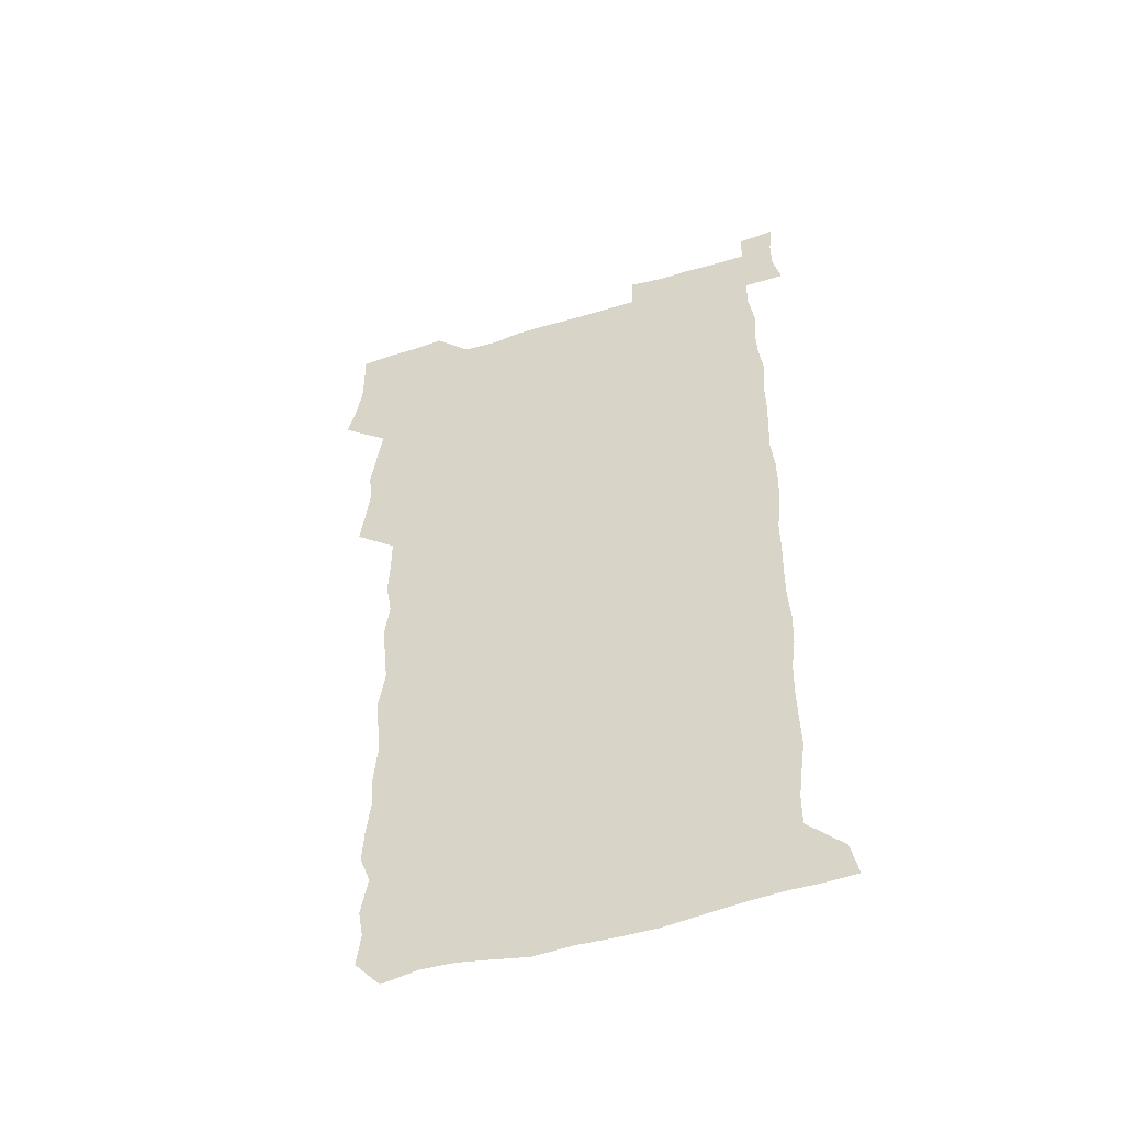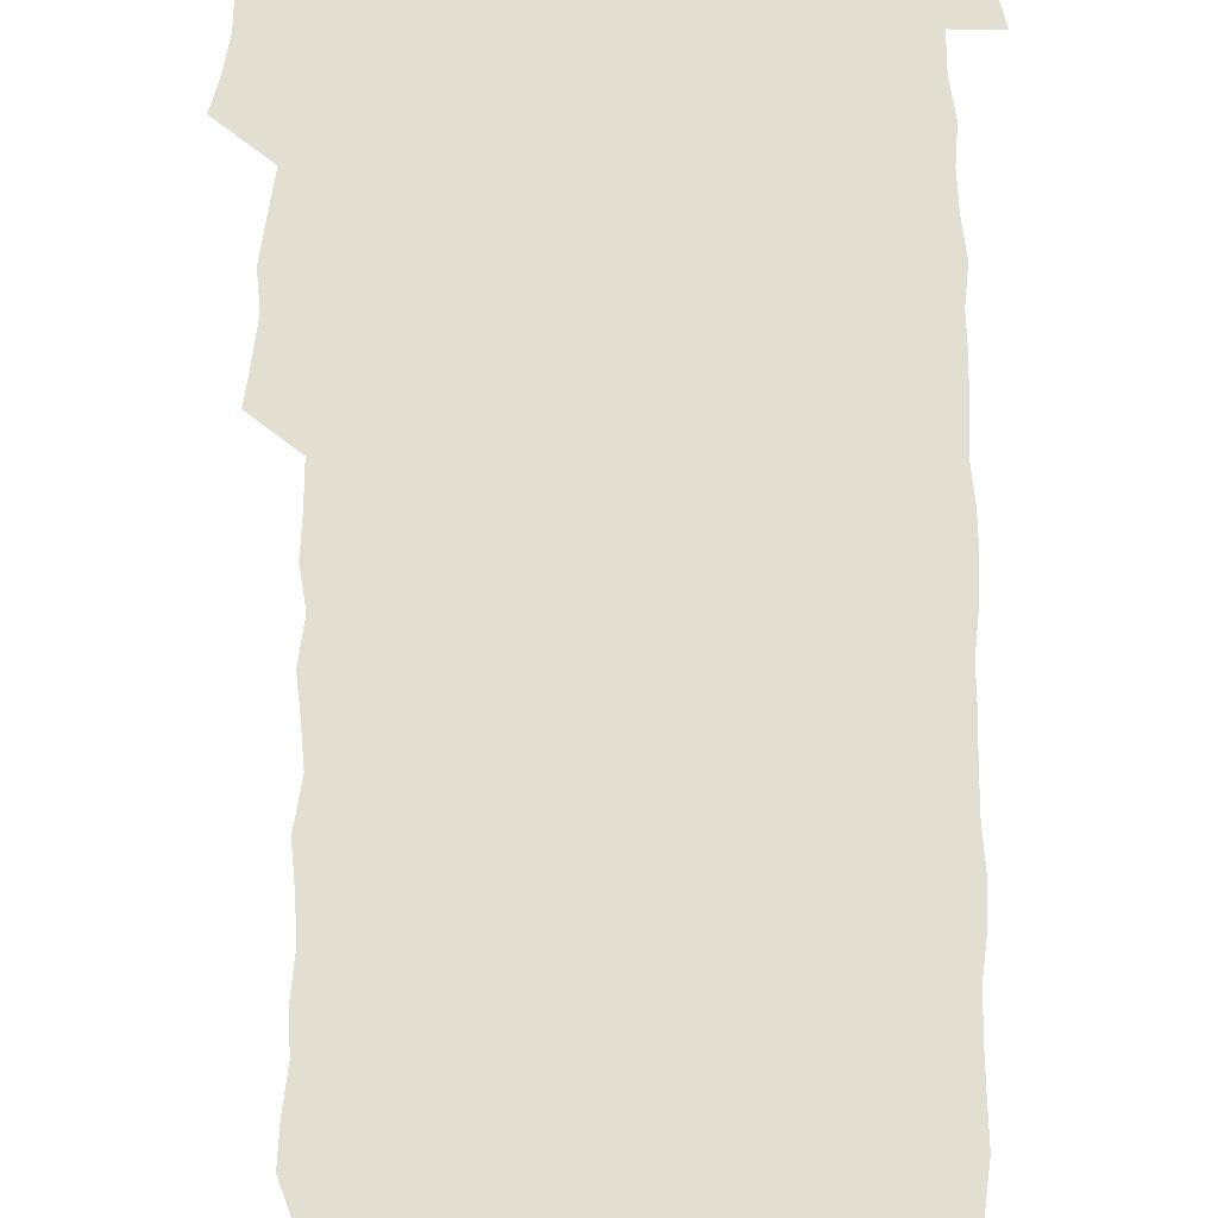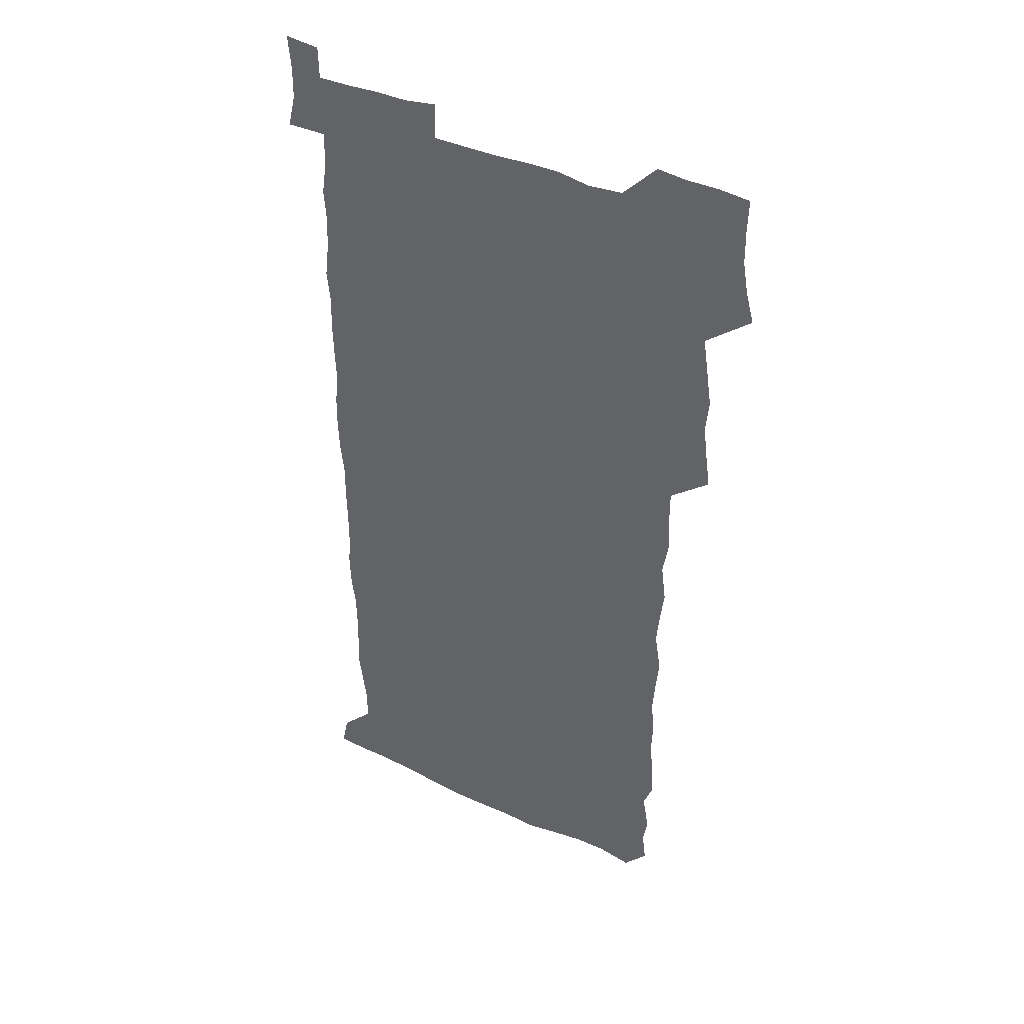
<metadata>
{"format":"obj","ext":"obj","renderer":"f3d","projection":"perspective","resolution":1024,"background":"white","views":[{"elev":-51.1,"azim":18.7,"up":"+Y"},{"elev":67.8,"azim":0.1,"up":"+Z"},{"elev":40.6,"azim":-150.3,"up":"+Y"}]}
</metadata>
<code>
v 459.9 527.7 0
v 463.6 541.2 0
v 466.1 555.8 0
v 466.3 570.6 0
v 465.8 585.8 0
v 473.8 432.8 0
v 475.9 447.7 0
v 477.8 463.2 0
v 476.3 478 0
v 478.6 493.9 0
v 481.1 510.7 0
v 481.6 525.4 0
v 479 540.6 0
v 483.7 554.3 0
v 481.9 569.6 0
v 480 587.1 0
v 493.2 159.3 0
v 495 173.8 0
v 492.9 185.8 0
v 495.9 202.6 0
v 491.4 214.8 0
v 492.1 229.3 0
v 493.9 245 0
v 493.2 259.5 0
v 494.6 276.3 0
v 493.6 291.9 0
v 492.1 306.4 0
v 495 324.7 0
v 493.6 339.7 0
v 491.8 354.1 0
v 494 371.2 0
v 491.5 386.2 0
v 492.2 402.4 0
v 492.2 418.4 0
v 495.3 435.1 0
v 494.9 449.9 0
v 496.5 465.1 0
v 496.2 480 0
v 495.7 494.9 0
v 497.5 510.5 0
v 497.3 525.3 0
v 498.1 539.9 0
v 497.2 555.1 0
v 495.9 570.5 0
v 494.4 586.9 0
v 504.3 146.6 0
v 510.4 164.6 0
v 513.9 180.6 0
v 511.7 193.3 0
v 512.9 208.4 0
v 512.7 223.1 0
v 514.7 239.4 0
v 515 254.5 0
v 514.3 269.1 0
v 512.9 283.1 0
v 512.6 298 0
v 509.9 312 0
v 511 328 0
v 511.6 343.8 0
v 511.1 359 0
v 511.5 374.6 0
v 512.6 390.6 0
v 512.8 405.6 0
v 509.9 420.1 0
v 511.2 435.8 0
v 512.4 451.2 0
v 512.2 465.8 0
v 510.4 480.4 0
v 512.3 495.5 0
v 512.6 510.4 0
v 513.3 525 0
v 512.7 539.8 0
v 511.6 555.1 0
v 510.2 570.3 0
v 508 588.3 0
v 520.2 149.5 0
v 524.8 165.5 0
v 528.7 183.2 0
v 527.3 196 0
v 528.9 211.9 0
v 529.6 227.4 0
v 529.7 242.1 0
v 529.8 257 0
v 529.5 271.7 0
v 528.9 286.2 0
v 528.4 301 0
v 528.3 316.2 0
v 528.5 331.4 0
v 528.2 346.3 0
v 527.6 361.1 0
v 527.5 376.3 0
v 527.7 391.5 0
v 527.5 406.5 0
v 526.9 421.4 0
v 527.1 436.5 0
v 526.4 451.2 0
v 526.7 466.1 0
v 529.1 481.4 0
v 528 495.8 0
v 527.9 510.4 0
v 527.8 525 0
v 528 539.3 0
v 526.8 554.5 0
v 523.8 571.9 0
v 535.2 148.8 0
v 540.1 166.7 0
v 542.3 183.3 0
v 544.7 200.5 0
v 544.6 214.8 0
v 544.7 229.4 0
v 544.5 243.8 0
v 544.1 258.1 0
v 543.7 272.6 0
v 543.6 287.6 0
v 543.2 302.4 0
v 543.6 317.9 0
v 542.9 332 0
v 542.8 347 0
v 542.5 361.8 0
v 543.1 377.5 0
v 542.2 391.8 0
v 543.6 407.8 0
v 542.8 422.2 0
v 543 437.2 0
v 543.3 452.1 0
v 543.2 466.7 0
v 542.9 481.4 0
v 542.8 495.9 0
v 542.8 510.4 0
v 542.3 524.9 0
v 543.5 538.8 0
v 541.3 555.1 0
v 539.9 570.7 0
v 550.2 146.2 0
v 554.1 164.5 0
v 557.2 184.6 0
v 558.8 201.7 0
v 558.7 215.4 0
v 559.1 230.5 0
v 558.5 244.3 0
v 558.5 259.1 0
v 558.2 273.6 0
v 557.7 287.9 0
v 558 303.5 0
v 557.4 317.6 0
v 557.5 332.8 0
v 557.4 347.5 0
v 556.5 361.4 0
v 557.3 377.6 0
v 557.1 392.3 0
v 557.7 407.7 0
v 557.5 422.4 0
v 557.2 436.9 0
v 557.6 452 0
v 557.5 466.6 0
v 557.4 481.3 0
v 557.3 495.9 0
v 557.3 510.4 0
v 557.2 524.9 0
v 557.6 538.8 0
v 556.6 554.1 0
v 554.2 573.1 0
v 565 143.3 0
v 570.3 167.4 0
v 571.4 183.3 0
v 572.2 200.5 0
v 573.3 217.8 0
v 573.3 231.1 0
v 572.7 244.6 0
v 572.6 259.1 0
v 572.6 274.1 0
v 572.4 288.8 0
v 572.3 303.6 0
v 572.4 318.8 0
v 572.1 333.3 0
v 571.1 347.3 0
v 572.4 363.7 0
v 572.5 378.6 0
v 572.2 393 0
v 572.2 407.8 0
v 572.1 422.4 0
v 572 437.2 0
v 572.4 452.2 0
v 571.8 466.8 0
v 571.9 481.3 0
v 572.2 496 0
v 572 510.5 0
v 571.9 525 0
v 571.8 539.5 0
v 571.1 555 0
v 569.5 573 0
v 581.9 144.1 0
v 585.1 167.8 0
v 586.2 184.3 0
v 586.6 200.6 0
v 586.8 215.6 0
v 586.9 231.1 0
v 586.9 244.8 0
v 586.8 258.7 0
v 587 275 0
v 586.6 288.6 0
v 586.6 304.1 0
v 586.5 318.5 0
v 586.7 334.1 0
v 586.4 348.4 0
v 586.6 363.5 0
v 586.4 377.8 0
v 586.6 393 0
v 586.5 407.6 0
v 586.5 422.5 0
v 586.4 436.9 0
v 586.4 452.1 0
v 586.6 466.8 0
v 586.4 481.4 0
v 586.5 496 0
v 586.6 510.5 0
v 586.5 525 0
v 586.5 539.5 0
v 586 555.1 0
v 585.2 572 0
v 598.7 143.4 0
v 599.9 166.2 0
v 600.7 185.5 0
v 600.9 200.2 0
v 600.8 214.9 0
v 600.4 231.5 0
v 601.2 243.6 0
v 601 258.3 0
v 600.9 274.7 0
v 600.8 288.9 0
v 600.9 303.3 0
v 600.8 318 0
v 600.7 334.8 0
v 600.7 348.3 0
v 601 364 0
v 600.9 378.5 0
v 601 392.8 0
v 600.9 407.7 0
v 600.9 422.2 0
v 600.8 436.9 0
v 600.9 452.3 0
v 601 466.7 0
v 601 481.4 0
v 601 496 0
v 601.1 510.6 0
v 601.1 524.9 0
v 601.1 539 0
v 600.8 556 0
v 600.6 571.9 0
v 615.2 143.2 0
v 615.2 164 0
v 614.9 184.3 0
v 615.1 200.8 0
v 615.1 214.4 0
v 614.9 229.5 0
v 615.1 245.1 0
v 615.1 258.2 0
v 614.9 275 0
v 614.9 289 0
v 615.2 303.1 0
v 615.1 318.4 0
v 615.1 333.7 0
v 615 349.3 0
v 615.2 363.5 0
v 615.5 377.7 0
v 615.2 393.1 0
v 615.4 407.5 0
v 615.4 422.2 0
v 615.2 437.4 0
v 615.4 452 0
v 615.4 466.7 0
v 615.5 481.3 0
v 615.9 496.1 0
v 615.6 510.9 0
v 615.7 525.3 0
v 615.5 539.8 0
v 615.8 555 0
v 615.9 571.9 0
v 615.8 588.4 0
v 631.3 144.9 0
v 630.1 168.2 0
v 629.9 182.3 0
v 628.7 201 0
v 629.1 214.5 0
v 629.5 228.4 0
v 629.2 244.1 0
v 629.1 259.4 0
v 629.2 273.9 0
v 629.6 287.7 0
v 629.5 302.8 0
v 629.5 318.1 0
v 629.2 333.8 0
v 629.1 348.9 0
v 629.3 363.4 0
v 629.7 377.7 0
v 629.7 392.6 0
v 629.6 407.5 0
v 629.9 422 0
v 630.6 436.4 0
v 629.8 452 0
v 629.6 466.7 0
v 630 481.3 0
v 630.3 496.1 0
v 630.3 510.8 0
v 630.3 525.5 0
v 630.4 540.1 0
v 630.5 554.8 0
v 630.9 570.1 0
v 630.9 586.3 0
v 647.6 146.4 0
v 644.7 167.5 0
v 644.2 182.4 0
v 643.8 198 0
v 643.9 212.7 0
v 643.8 227.5 0
v 643.3 243.2 0
v 644.9 256.6 0
v 643.7 272.9 0
v 643 289.1 0
v 643.3 303.1 0
v 644 317.2 0
v 643.9 332.5 0
v 645.4 346.6 0
v 644 362.6 0
v 644.7 376.9 0
v 645.6 391.4 0
v 644.7 406.9 0
v 644.6 421.8 0
v 644.8 436.6 0
v 644.2 451.8 0
v 645.7 466.3 0
v 644.7 481.3 0
v 645.2 496 0
v 645.3 510.8 0
v 645.3 525.6 0
v 645.2 540.3 0
v 645.4 555.2 0
v 645.6 569.9 0
v 645.8 586.3 0
v 663 147.3 0
v 658.2 168.3 0
v 658.5 181.2 0
v 658.9 195.2 0
v 658.4 210.9 0
v 658.1 226.2 0
v 658.6 240.7 0
v 659.1 255.3 0
v 658.7 270.9 0
v 659.4 285.7 0
v 659.7 300.4 0
v 658.4 316.2 0
v 660.2 330.1 0
v 660.8 344.9 0
v 658.8 361.5 0
v 660.1 375.8 0
v 660.7 390.6 0
v 659.7 406.1 0
v 659.7 421 0
v 660.6 435.7 0
v 660.3 450.9 0
v 661.5 465.7 0
v 660.5 481 0
v 660.4 495.8 0
v 660.7 510.7 0
v 661.7 525.8 0
v 660.8 540.8 0
v 660.6 555.7 0
v 660.2 570.1 0
v 660.8 585.5 0
v 678 147.1 0
v 673.8 164.8 0
v 672.7 178.5 0
v 672.7 193 0
v 674.4 206.5 0
v 676.3 220.4 0
v 675.8 235.7 0
v 675.6 251.1 0
v 675.9 266.3 0
v 677.7 280.6 0
v 678.2 295.4 0
v 677.1 311.4 0
v 677.1 326.9 0
v 677.4 342.2 0
v 677.2 358 0
v 678.8 372.8 0
v 679.5 387.6 0
v 679.3 402.9 0
v 677.7 418.9 0
v 678.4 434.2 0
v 678.7 449.5 0
v 678.3 464.8 0
v 679.8 479.8 0
v 677.9 495.3 0
v 677.2 510.5 0
v 678.3 525.6 0
v 675.9 541.6 0
v 675.8 556.7 0
v 675.3 570.6 0
v 675.6 585.3 0
v 675.9 599.9 0
v 691.5 147.7 0
v 688.3 162.8 0
v 694.4 556.5 0
v 690.9 571.5 0
v 690.6 585.8 0
v 692.1 601.5 0
f 11 12 1
f 1 12 2
f 12 13 2
f 2 13 3
f 13 14 3
f 3 14 4
f 14 15 4
f 4 15 5
f 15 16 5
f 34 35 6
f 6 35 7
f 35 36 7
f 7 36 8
f 36 37 8
f 8 37 9
f 37 38 9
f 9 38 10
f 38 39 10
f 10 39 11
f 39 40 11
f 11 40 12
f 40 41 12
f 12 41 13
f 41 42 13
f 13 42 14
f 42 43 14
f 14 43 15
f 43 44 15
f 15 44 16
f 44 45 16
f 46 47 17
f 17 47 18
f 47 48 18
f 18 48 19
f 48 49 19
f 19 49 20
f 49 50 20
f 20 50 21
f 50 51 21
f 21 51 22
f 51 52 22
f 22 52 23
f 52 53 23
f 23 53 24
f 53 54 24
f 24 54 25
f 54 55 25
f 25 55 26
f 55 56 26
f 26 56 27
f 56 57 27
f 27 57 28
f 57 58 28
f 28 58 29
f 58 59 29
f 29 59 30
f 59 60 30
f 30 60 31
f 60 61 31
f 31 61 32
f 61 62 32
f 32 62 33
f 62 63 33
f 33 63 34
f 63 64 34
f 34 64 35
f 64 65 35
f 35 65 36
f 65 66 36
f 36 66 37
f 66 67 37
f 37 67 38
f 67 68 38
f 38 68 39
f 68 69 39
f 39 69 40
f 69 70 40
f 40 70 41
f 70 71 41
f 41 71 42
f 71 72 42
f 42 72 43
f 72 73 43
f 43 73 44
f 73 74 44
f 44 74 45
f 74 75 45
f 46 76 47
f 76 77 47
f 47 77 48
f 77 78 48
f 48 78 49
f 78 79 49
f 49 79 50
f 79 80 50
f 50 80 51
f 80 81 51
f 51 81 52
f 81 82 52
f 52 82 53
f 82 83 53
f 53 83 54
f 83 84 54
f 54 84 55
f 84 85 55
f 55 85 56
f 85 86 56
f 56 86 57
f 86 87 57
f 57 87 58
f 87 88 58
f 58 88 59
f 88 89 59
f 59 89 60
f 89 90 60
f 60 90 61
f 90 91 61
f 61 91 62
f 91 92 62
f 62 92 63
f 92 93 63
f 63 93 64
f 93 94 64
f 64 94 65
f 94 95 65
f 65 95 66
f 95 96 66
f 66 96 67
f 96 97 67
f 67 97 68
f 97 98 68
f 68 98 69
f 98 99 69
f 69 99 70
f 99 100 70
f 70 100 71
f 100 101 71
f 71 101 72
f 101 102 72
f 72 102 73
f 102 103 73
f 73 103 74
f 103 104 74
f 74 104 75
f 76 105 77
f 105 106 77
f 77 106 78
f 106 107 78
f 78 107 79
f 107 108 79
f 79 108 80
f 108 109 80
f 80 109 81
f 109 110 81
f 81 110 82
f 110 111 82
f 82 111 83
f 111 112 83
f 83 112 84
f 112 113 84
f 84 113 85
f 113 114 85
f 85 114 86
f 114 115 86
f 86 115 87
f 115 116 87
f 87 116 88
f 116 117 88
f 88 117 89
f 117 118 89
f 89 118 90
f 118 119 90
f 90 119 91
f 119 120 91
f 91 120 92
f 120 121 92
f 92 121 93
f 121 122 93
f 93 122 94
f 122 123 94
f 94 123 95
f 123 124 95
f 95 124 96
f 124 125 96
f 96 125 97
f 125 126 97
f 97 126 98
f 126 127 98
f 98 127 99
f 127 128 99
f 99 128 100
f 128 129 100
f 100 129 101
f 129 130 101
f 101 130 102
f 130 131 102
f 102 131 103
f 131 132 103
f 103 132 104
f 132 133 104
f 105 134 106
f 134 135 106
f 106 135 107
f 135 136 107
f 107 136 108
f 136 137 108
f 108 137 109
f 137 138 109
f 109 138 110
f 138 139 110
f 110 139 111
f 139 140 111
f 111 140 112
f 140 141 112
f 112 141 113
f 141 142 113
f 113 142 114
f 142 143 114
f 114 143 115
f 143 144 115
f 115 144 116
f 144 145 116
f 116 145 117
f 145 146 117
f 117 146 118
f 146 147 118
f 118 147 119
f 147 148 119
f 119 148 120
f 148 149 120
f 120 149 121
f 149 150 121
f 121 150 122
f 150 151 122
f 122 151 123
f 151 152 123
f 123 152 124
f 152 153 124
f 124 153 125
f 153 154 125
f 125 154 126
f 154 155 126
f 126 155 127
f 155 156 127
f 127 156 128
f 156 157 128
f 128 157 129
f 157 158 129
f 129 158 130
f 158 159 130
f 130 159 131
f 159 160 131
f 131 160 132
f 160 161 132
f 132 161 133
f 161 162 133
f 134 163 135
f 163 164 135
f 135 164 136
f 164 165 136
f 136 165 137
f 165 166 137
f 137 166 138
f 166 167 138
f 138 167 139
f 167 168 139
f 139 168 140
f 168 169 140
f 140 169 141
f 169 170 141
f 141 170 142
f 170 171 142
f 142 171 143
f 171 172 143
f 143 172 144
f 172 173 144
f 144 173 145
f 173 174 145
f 145 174 146
f 174 175 146
f 146 175 147
f 175 176 147
f 147 176 148
f 176 177 148
f 148 177 149
f 177 178 149
f 149 178 150
f 178 179 150
f 150 179 151
f 179 180 151
f 151 180 152
f 180 181 152
f 152 181 153
f 181 182 153
f 153 182 154
f 182 183 154
f 154 183 155
f 183 184 155
f 155 184 156
f 184 185 156
f 156 185 157
f 185 186 157
f 157 186 158
f 186 187 158
f 158 187 159
f 187 188 159
f 159 188 160
f 188 189 160
f 160 189 161
f 189 190 161
f 161 190 162
f 190 191 162
f 163 192 164
f 192 193 164
f 164 193 165
f 193 194 165
f 165 194 166
f 194 195 166
f 166 195 167
f 195 196 167
f 167 196 168
f 196 197 168
f 168 197 169
f 197 198 169
f 169 198 170
f 198 199 170
f 170 199 171
f 199 200 171
f 171 200 172
f 200 201 172
f 172 201 173
f 201 202 173
f 173 202 174
f 202 203 174
f 174 203 175
f 203 204 175
f 175 204 176
f 204 205 176
f 176 205 177
f 205 206 177
f 177 206 178
f 206 207 178
f 178 207 179
f 207 208 179
f 179 208 180
f 208 209 180
f 180 209 181
f 209 210 181
f 181 210 182
f 210 211 182
f 182 211 183
f 211 212 183
f 183 212 184
f 212 213 184
f 184 213 185
f 213 214 185
f 185 214 186
f 214 215 186
f 186 215 187
f 215 216 187
f 187 216 188
f 216 217 188
f 188 217 189
f 217 218 189
f 189 218 190
f 218 219 190
f 190 219 191
f 219 220 191
f 192 221 193
f 221 222 193
f 193 222 194
f 222 223 194
f 194 223 195
f 223 224 195
f 195 224 196
f 224 225 196
f 196 225 197
f 225 226 197
f 197 226 198
f 226 227 198
f 198 227 199
f 227 228 199
f 199 228 200
f 228 229 200
f 200 229 201
f 229 230 201
f 201 230 202
f 230 231 202
f 202 231 203
f 231 232 203
f 203 232 204
f 232 233 204
f 204 233 205
f 233 234 205
f 205 234 206
f 234 235 206
f 206 235 207
f 235 236 207
f 207 236 208
f 236 237 208
f 208 237 209
f 237 238 209
f 209 238 210
f 238 239 210
f 210 239 211
f 239 240 211
f 211 240 212
f 240 241 212
f 212 241 213
f 241 242 213
f 213 242 214
f 242 243 214
f 214 243 215
f 243 244 215
f 215 244 216
f 244 245 216
f 216 245 217
f 245 246 217
f 217 246 218
f 246 247 218
f 218 247 219
f 247 248 219
f 219 248 220
f 248 249 220
f 221 250 222
f 250 251 222
f 222 251 223
f 251 252 223
f 223 252 224
f 252 253 224
f 224 253 225
f 253 254 225
f 225 254 226
f 254 255 226
f 226 255 227
f 255 256 227
f 227 256 228
f 256 257 228
f 228 257 229
f 257 258 229
f 229 258 230
f 258 259 230
f 230 259 231
f 259 260 231
f 231 260 232
f 260 261 232
f 232 261 233
f 261 262 233
f 233 262 234
f 262 263 234
f 234 263 235
f 263 264 235
f 235 264 236
f 264 265 236
f 236 265 237
f 265 266 237
f 237 266 238
f 266 267 238
f 238 267 239
f 267 268 239
f 239 268 240
f 268 269 240
f 240 269 241
f 269 270 241
f 241 270 242
f 270 271 242
f 242 271 243
f 271 272 243
f 243 272 244
f 272 273 244
f 244 273 245
f 273 274 245
f 245 274 246
f 274 275 246
f 246 275 247
f 275 276 247
f 247 276 248
f 276 277 248
f 248 277 249
f 277 278 249
f 250 280 251
f 280 281 251
f 251 281 252
f 281 282 252
f 252 282 253
f 282 283 253
f 253 283 254
f 283 284 254
f 254 284 255
f 284 285 255
f 255 285 256
f 285 286 256
f 256 286 257
f 286 287 257
f 257 287 258
f 287 288 258
f 258 288 259
f 288 289 259
f 259 289 260
f 289 290 260
f 260 290 261
f 290 291 261
f 261 291 262
f 291 292 262
f 262 292 263
f 292 293 263
f 263 293 264
f 293 294 264
f 264 294 265
f 294 295 265
f 265 295 266
f 295 296 266
f 266 296 267
f 296 297 267
f 267 297 268
f 297 298 268
f 268 298 269
f 298 299 269
f 269 299 270
f 299 300 270
f 270 300 271
f 300 301 271
f 271 301 272
f 301 302 272
f 272 302 273
f 302 303 273
f 273 303 274
f 303 304 274
f 274 304 275
f 304 305 275
f 275 305 276
f 305 306 276
f 276 306 277
f 306 307 277
f 277 307 278
f 307 308 278
f 278 308 279
f 308 309 279
f 280 310 281
f 310 311 281
f 281 311 282
f 311 312 282
f 282 312 283
f 312 313 283
f 283 313 284
f 313 314 284
f 284 314 285
f 314 315 285
f 285 315 286
f 315 316 286
f 286 316 287
f 316 317 287
f 287 317 288
f 317 318 288
f 288 318 289
f 318 319 289
f 289 319 290
f 319 320 290
f 290 320 291
f 320 321 291
f 291 321 292
f 321 322 292
f 292 322 293
f 322 323 293
f 293 323 294
f 323 324 294
f 294 324 295
f 324 325 295
f 295 325 296
f 325 326 296
f 296 326 297
f 326 327 297
f 297 327 298
f 327 328 298
f 298 328 299
f 328 329 299
f 299 329 300
f 329 330 300
f 300 330 301
f 330 331 301
f 301 331 302
f 331 332 302
f 302 332 303
f 332 333 303
f 303 333 304
f 333 334 304
f 304 334 305
f 334 335 305
f 305 335 306
f 335 336 306
f 306 336 307
f 336 337 307
f 307 337 308
f 337 338 308
f 308 338 309
f 338 339 309
f 310 340 311
f 340 341 311
f 311 341 312
f 341 342 312
f 312 342 313
f 342 343 313
f 313 343 314
f 343 344 314
f 314 344 315
f 344 345 315
f 315 345 316
f 345 346 316
f 316 346 317
f 346 347 317
f 317 347 318
f 347 348 318
f 318 348 319
f 348 349 319
f 319 349 320
f 349 350 320
f 320 350 321
f 350 351 321
f 321 351 322
f 351 352 322
f 322 352 323
f 352 353 323
f 323 353 324
f 353 354 324
f 324 354 325
f 354 355 325
f 325 355 326
f 355 356 326
f 326 356 327
f 356 357 327
f 327 357 328
f 357 358 328
f 328 358 329
f 358 359 329
f 329 359 330
f 359 360 330
f 330 360 331
f 360 361 331
f 331 361 332
f 361 362 332
f 332 362 333
f 362 363 333
f 333 363 334
f 363 364 334
f 334 364 335
f 364 365 335
f 335 365 336
f 365 366 336
f 336 366 337
f 366 367 337
f 337 367 338
f 367 368 338
f 338 368 339
f 368 369 339
f 340 370 341
f 370 371 341
f 341 371 342
f 371 372 342
f 342 372 343
f 372 373 343
f 343 373 344
f 373 374 344
f 344 374 345
f 374 375 345
f 345 375 346
f 375 376 346
f 346 376 347
f 376 377 347
f 347 377 348
f 377 378 348
f 348 378 349
f 378 379 349
f 349 379 350
f 379 380 350
f 350 380 351
f 380 381 351
f 351 381 352
f 381 382 352
f 352 382 353
f 382 383 353
f 353 383 354
f 383 384 354
f 354 384 355
f 384 385 355
f 355 385 356
f 385 386 356
f 356 386 357
f 386 387 357
f 357 387 358
f 387 388 358
f 358 388 359
f 388 389 359
f 359 389 360
f 389 390 360
f 360 390 361
f 390 391 361
f 361 391 362
f 391 392 362
f 362 392 363
f 392 393 363
f 363 393 364
f 393 394 364
f 364 394 365
f 394 395 365
f 365 395 366
f 395 396 366
f 366 396 367
f 396 397 367
f 367 397 368
f 397 398 368
f 368 398 369
f 398 399 369
f 370 401 371
f 401 402 371
f 371 402 372
f 397 403 398
f 403 404 398
f 398 404 399
f 404 405 399
f 399 405 400
f 405 406 400

</code>
